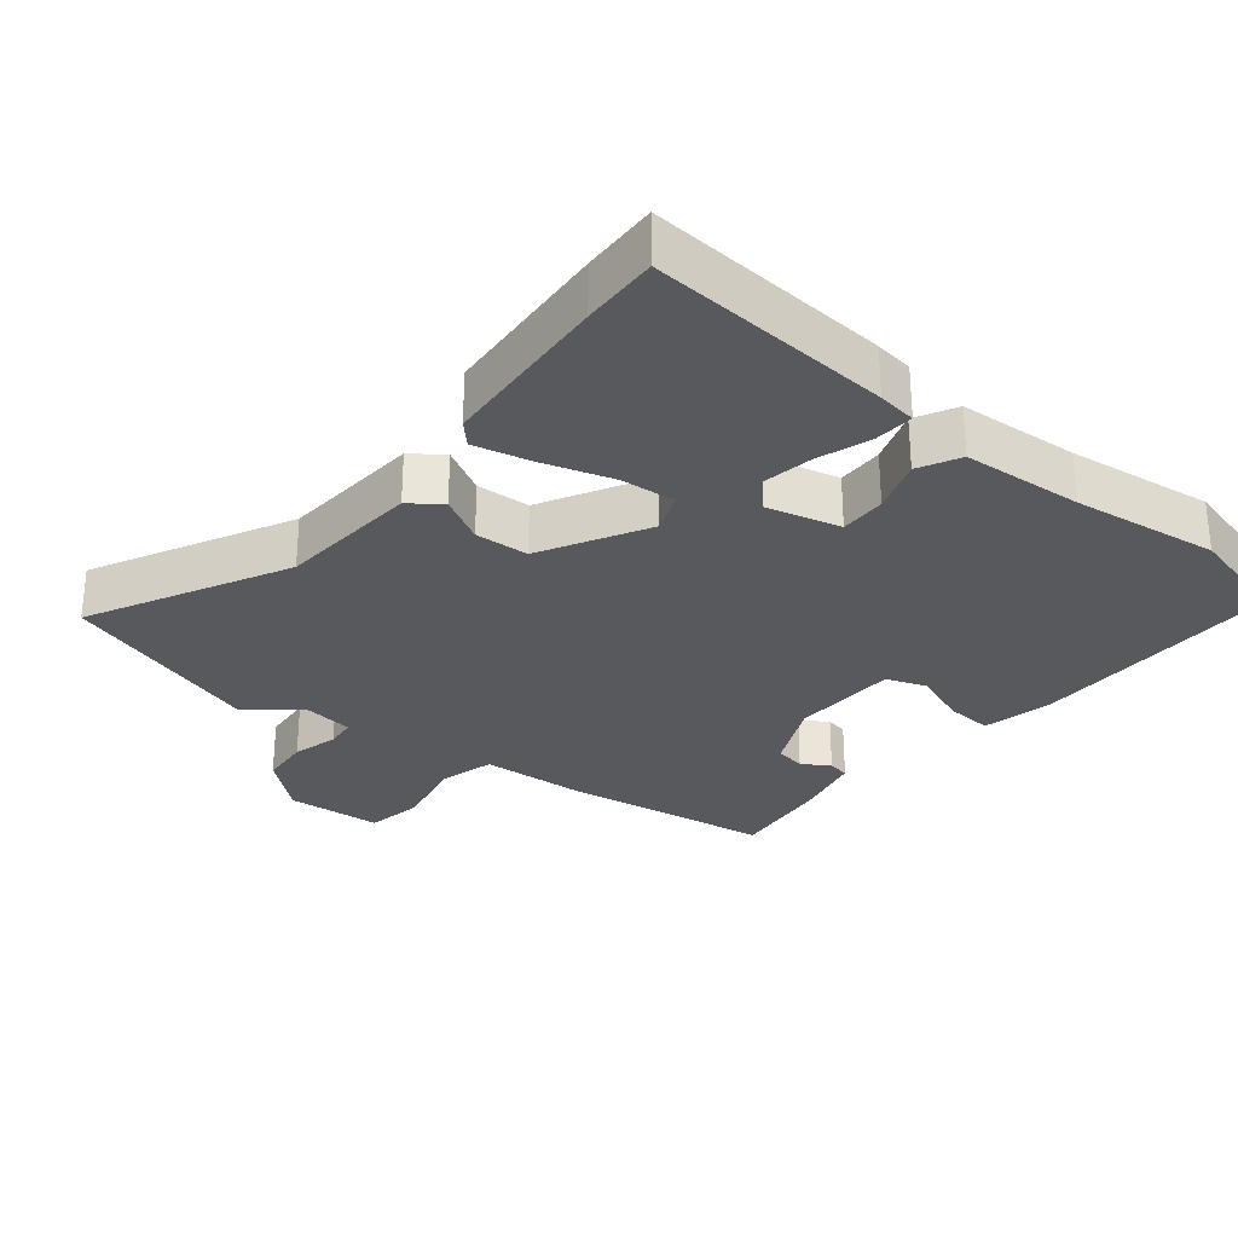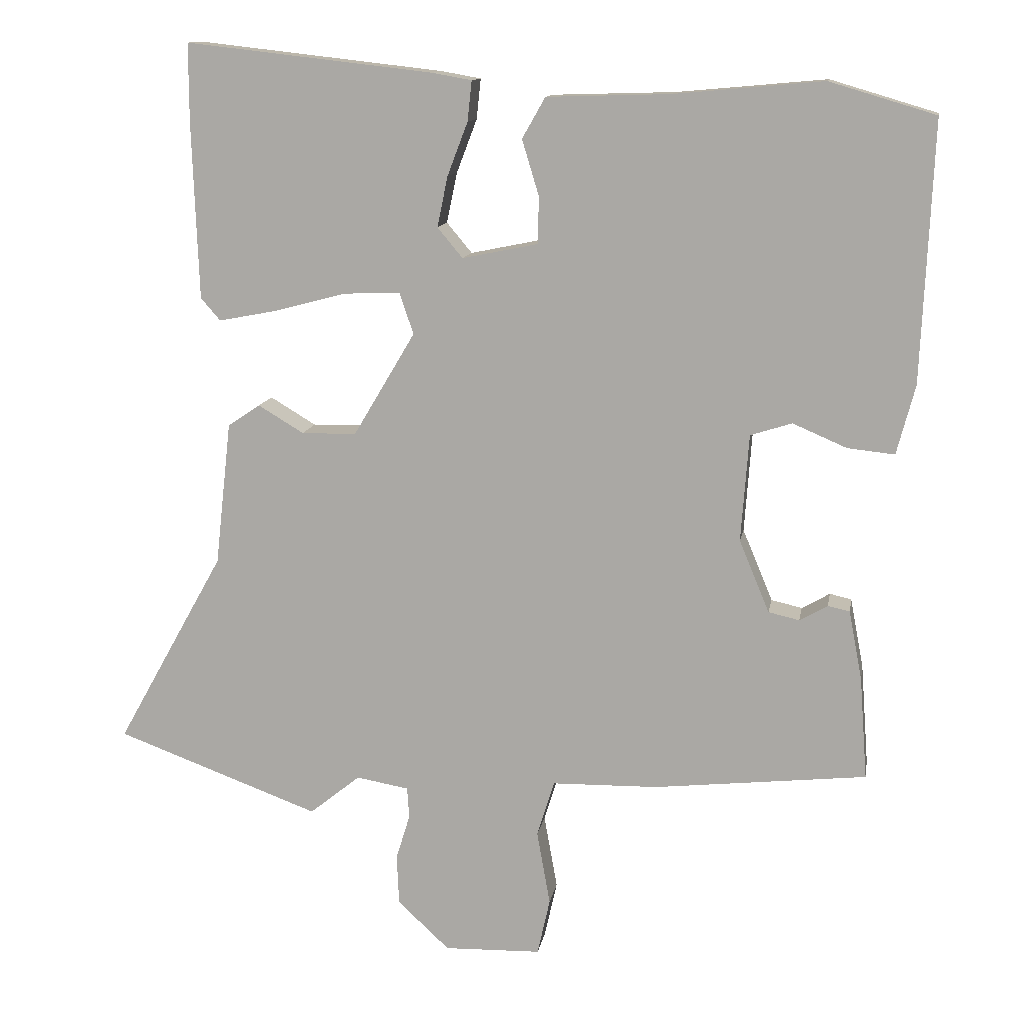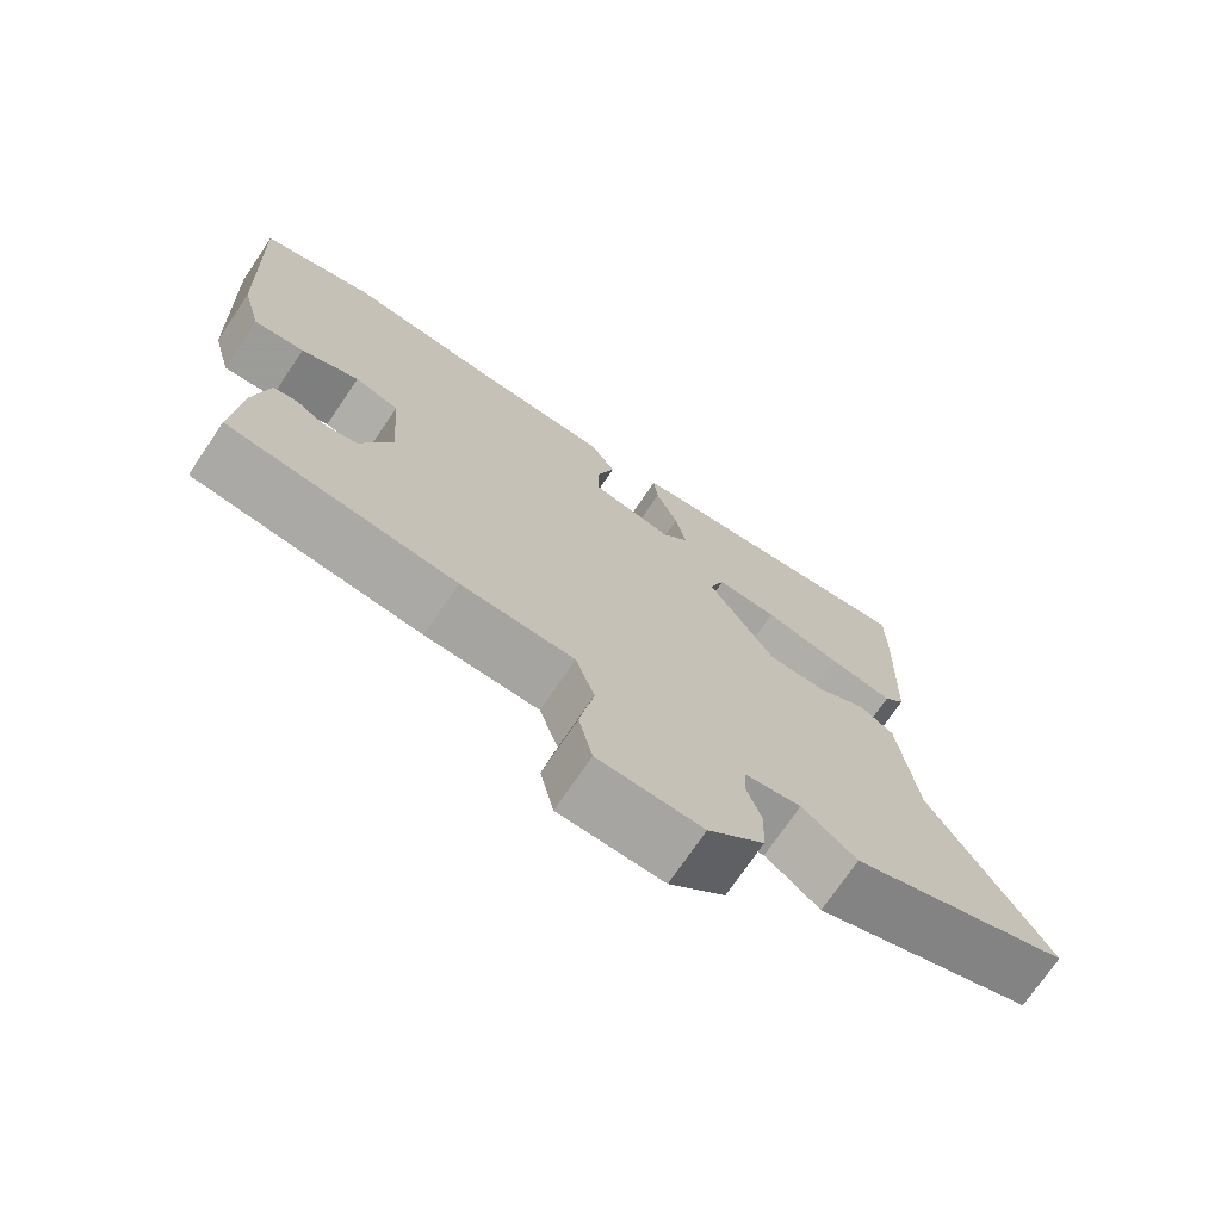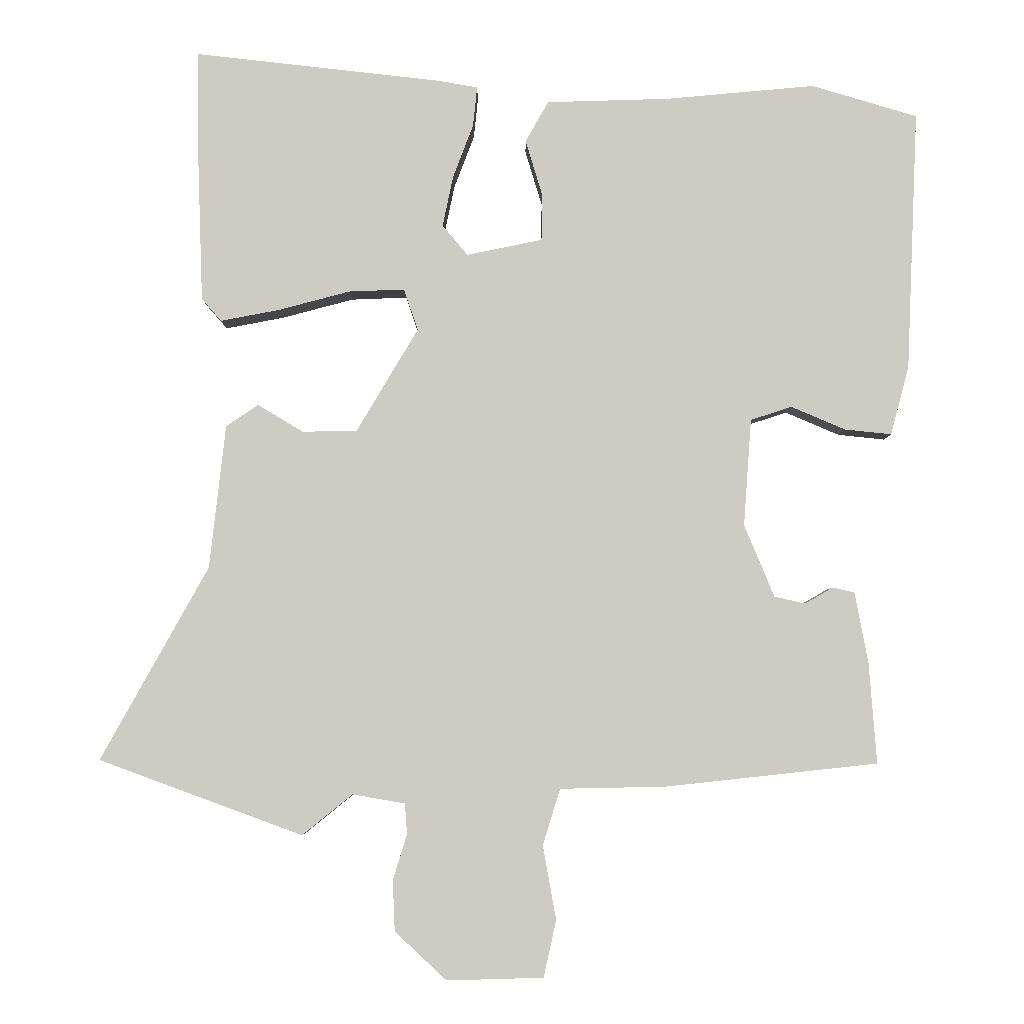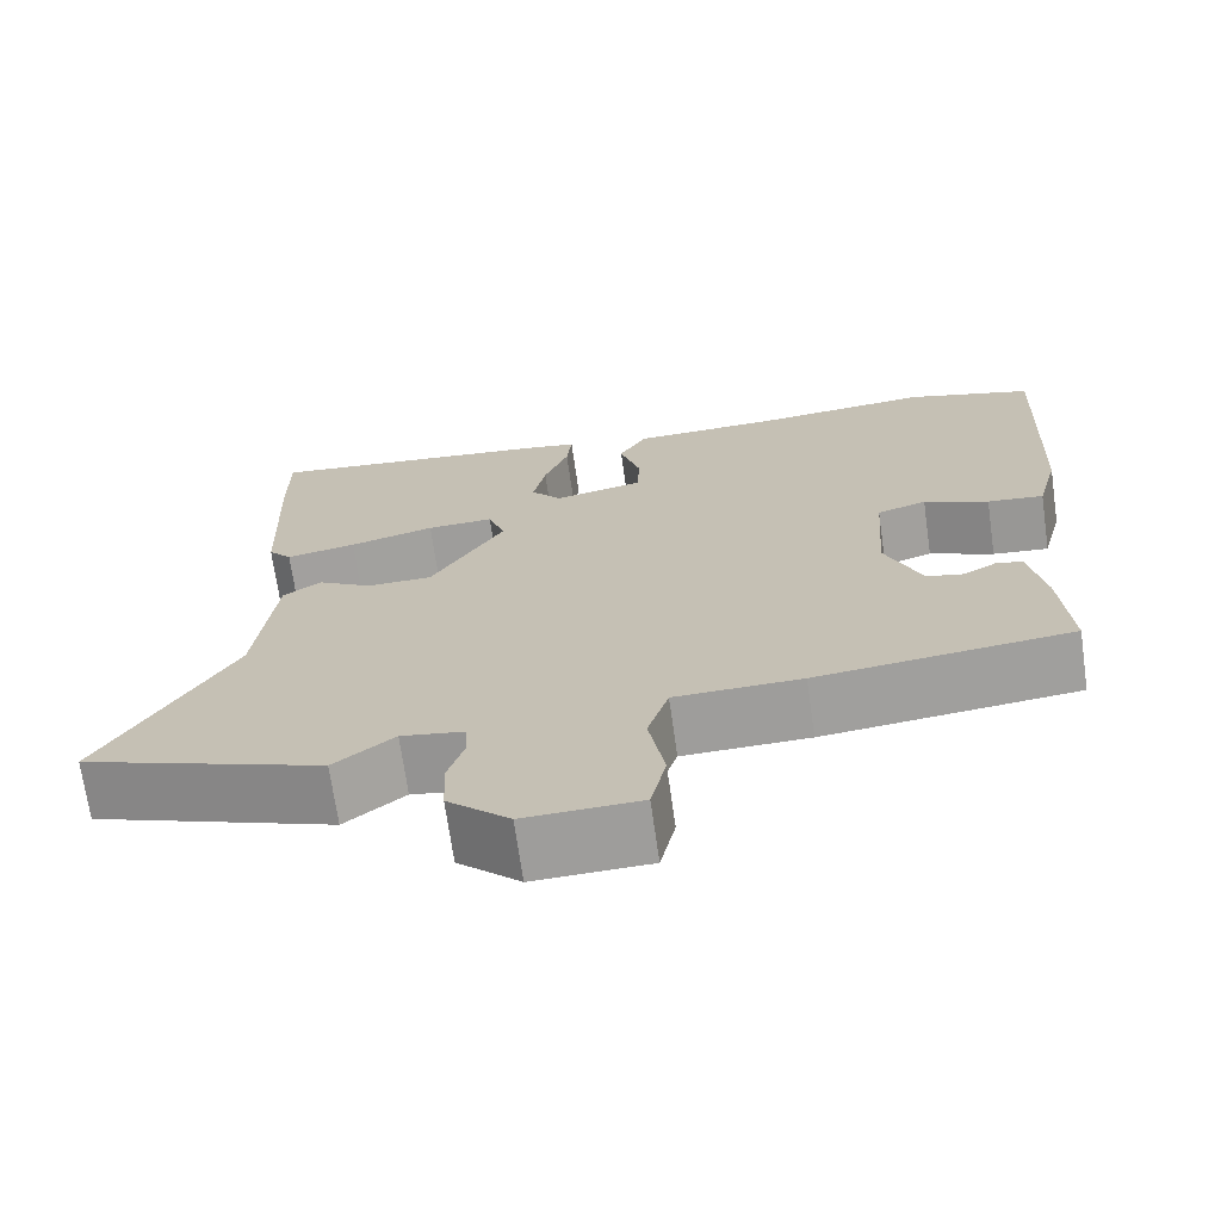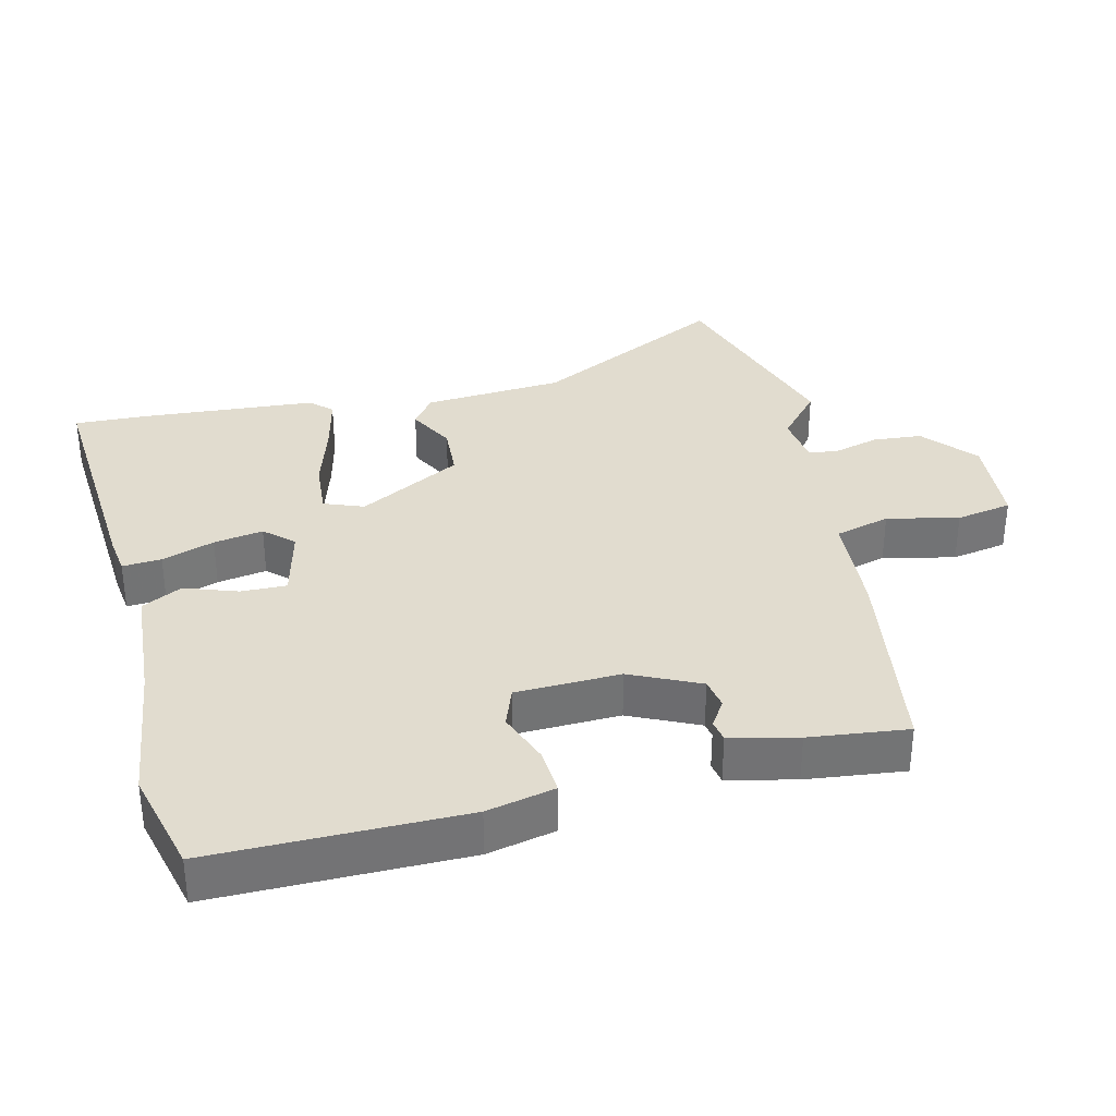
<metadata>
{"format":"obj","ext":"obj","renderer":"f3d","projection":"perspective","resolution":1024,"background":"white","views":[{"elev":-29.1,"azim":-36.8,"up":"+Y"},{"elev":12.4,"azim":9.7,"up":"+Z"},{"elev":-72.9,"azim":145.9,"up":"+Z"},{"elev":-4.5,"azim":0.1,"up":"+Z"},{"elev":-70.1,"azim":8.1,"up":"+Z"},{"elev":34.4,"azim":78.7,"up":"+Y"}]}
</metadata>
<code>
v -0.34 0.07 -0.559
v -0.631 0.07 -0.452
v -0.477 0.07 -0.176
v -0.454 0.07 0.029
v -0.408 0.07 0.06
v -0.343 0.07 0.021
v -0.265 0.07 0.022
v -0.177 0.07 0.17
v -0.197 0.07 0.229
v -0.277 0.07 0.226
v -0.379 0.07 0.199
v -0.463 0.07 0.183
v -0.491 0.07 0.215
v -0.5 0.07 0.467
v -0.5 0.07 0.578
v -0.147 0.07 0.538
v -0.091 0.07 0.528
v -0.097 0.07 0.471
v -0.126 0.07 0.395
v -0.141 0.07 0.323
v -0.105 0.07 0.28
v 0.003 0.07 0.302
v 0.004 0.07 0.369
v -0.02 0.07 0.448
v 0.013 0.07 0.506
v 0.188 0.07 0.511
v 0.4 0.07 0.53
v 0.551 0.07 0.485
v 0.535 0.07 0.116
v 0.509 0.07 0.017
v 0.442 0.07 0.024
v 0.365 0.07 0.057
v 0.306 0.07 0.038
v 0.295 0.07 -0.115
v 0.338 0.07 -0.218
v 0.382 0.07 -0.228
v 0.422 0.07 -0.205
v 0.453 0.07 -0.212
v 0.472 0.07 -0.312
v 0.483 0.07 -0.457
v 0.18 0.07 -0.49
v 0.029 0.07 -0.493
v 0.004 0.07 -0.573
v 0.023 0.07 -0.679
v 0.005 0.07 -0.76
v -0.133 0.07 -0.764
v -0.207 0.07 -0.695
v -0.21 0.07 -0.623
v -0.19 0.07 -0.558
v -0.193 0.07 -0.514
v -0.268 0.07 -0.501
v -0.34 0 -0.559
v -0.631 0 -0.452
v -0.477 0 -0.176
v -0.454 0 0.029
v -0.408 0 0.06
v -0.343 0 0.021
v -0.265 0 0.022
v -0.177 0 0.17
v -0.197 0 0.229
v -0.277 0 0.226
v -0.379 0 0.199
v -0.463 0 0.183
v -0.491 0 0.215
v -0.5 0 0.467
v -0.5 0 0.578
v -0.147 0 0.538
v -0.091 0 0.528
v -0.097 0 0.471
v -0.126 0 0.395
v -0.141 0 0.323
v -0.105 0 0.28
v 0.003 0 0.302
v 0.004 0 0.369
v -0.02 0 0.448
v 0.013 0 0.506
v 0.188 0 0.511
v 0.4 0 0.53
v 0.551 0 0.485
v 0.535 0 0.116
v 0.509 0 0.017
v 0.442 0 0.024
v 0.365 0 0.057
v 0.306 0 0.038
v 0.295 0 -0.115
v 0.338 0 -0.218
v 0.382 0 -0.228
v 0.422 0 -0.205
v 0.453 0 -0.212
v 0.472 0 -0.312
v 0.483 0 -0.457
v 0.18 0 -0.49
v 0.029 0 -0.493
v 0.004 0 -0.573
v 0.023 0 -0.679
v 0.005 0 -0.76
v -0.133 0 -0.764
v -0.207 0 -0.695
v -0.21 0 -0.623
v -0.19 0 -0.558
v -0.193 0 -0.514
v -0.268 0 -0.501
f 47 48 49
f 46 47 49
f 45 46 49
f 44 45 49
f 43 44 49
f 42 43 49 50
f 40 41 42
f 39 40 42
f 38 39 42
f 37 38 42
f 36 37 42
f 42 50 51
f 36 42 51
f 35 36 51
f 30 31 32
f 29 30 32
f 28 29 32
f 27 28 32
f 26 27 32
f 26 32 33
f 25 26 33
f 24 25 33
f 23 24 33
f 22 23 33 34
f 17 18 19
f 16 17 19
f 15 16 19
f 14 15 19
f 13 14 19
f 12 13 19
f 11 12 19
f 10 11 19
f 9 10 19 20
f 8 9 20 21
f 3 4 5 6
f 3 6 7
f 2 3 7
f 1 2 7
f 51 1 7
f 34 35 51
f 22 34 51
f 21 22 51
f 8 21 51
f 7 8 51
f 100 99 98
f 100 98 97
f 100 97 96
f 100 96 95
f 100 95 94
f 101 100 94 93
f 93 92 91
f 93 91 90
f 93 90 89
f 93 89 88
f 93 88 87
f 102 101 93
f 102 93 87
f 102 87 86
f 83 82 81
f 83 81 80
f 83 80 79
f 83 79 78
f 83 78 77
f 84 83 77
f 84 77 76
f 84 76 75
f 84 75 74
f 85 84 74 73
f 70 69 68
f 70 68 67
f 70 67 66
f 70 66 65
f 70 65 64
f 70 64 63
f 70 63 62
f 70 62 61
f 71 70 61 60
f 72 71 60 59
f 57 56 55 54
f 58 57 54
f 58 54 53
f 58 53 52
f 58 52 102
f 102 86 85
f 102 85 73
f 102 73 72
f 102 72 59
f 102 59 58
f 1 52 53 2
f 2 53 54 3
f 3 54 55 4
f 4 55 56 5
f 5 56 57 6
f 6 57 58 7
f 7 58 59 8
f 8 59 60 9
f 9 60 61 10
f 10 61 62 11
f 11 62 63 12
f 12 63 64 13
f 13 64 65 14
f 14 65 66 15
f 15 66 67 16
f 16 67 68 17
f 17 68 69 18
f 18 69 70 19
f 19 70 71 20
f 20 71 72 21
f 21 72 73 22
f 22 73 74 23
f 23 74 75 24
f 24 75 76 25
f 25 76 77 26
f 26 77 78 27
f 27 78 79 28
f 28 79 80 29
f 29 80 81 30
f 30 81 82 31
f 31 82 83 32
f 32 83 84 33
f 33 84 85 34
f 34 85 86 35
f 35 86 87 36
f 36 87 88 37
f 37 88 89 38
f 38 89 90 39
f 39 90 91 40
f 40 91 92 41
f 41 92 93 42
f 42 93 94 43
f 43 94 95 44
f 44 95 96 45
f 45 96 97 46
f 46 97 98 47
f 47 98 99 48
f 48 99 100 49
f 49 100 101 50
f 50 101 102 51
f 51 102 52 1

</code>
